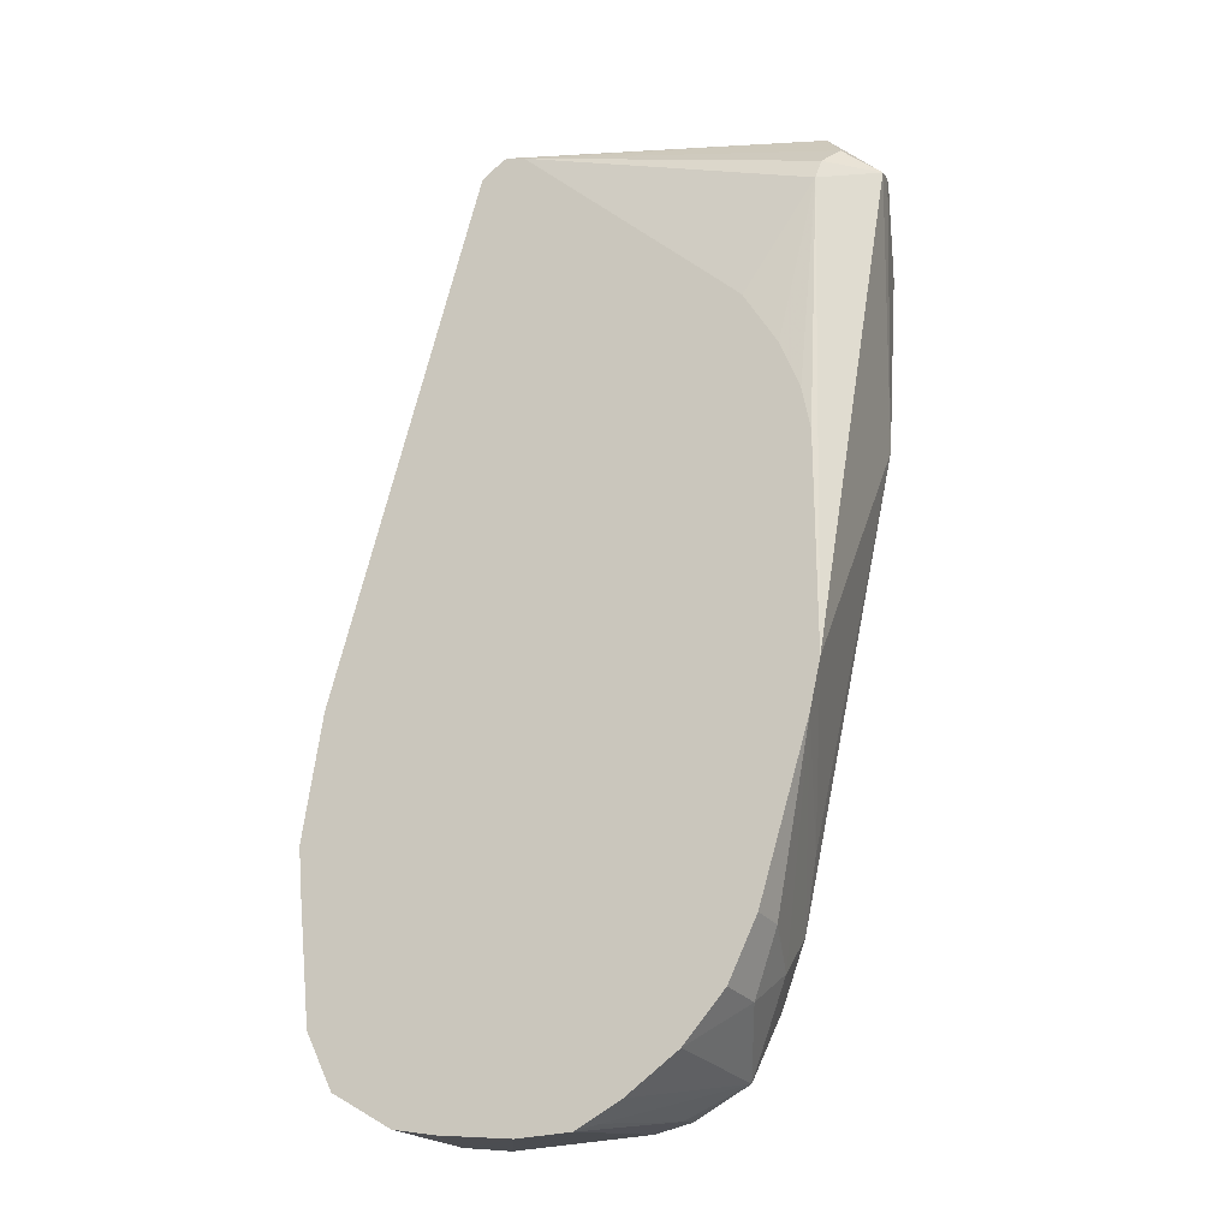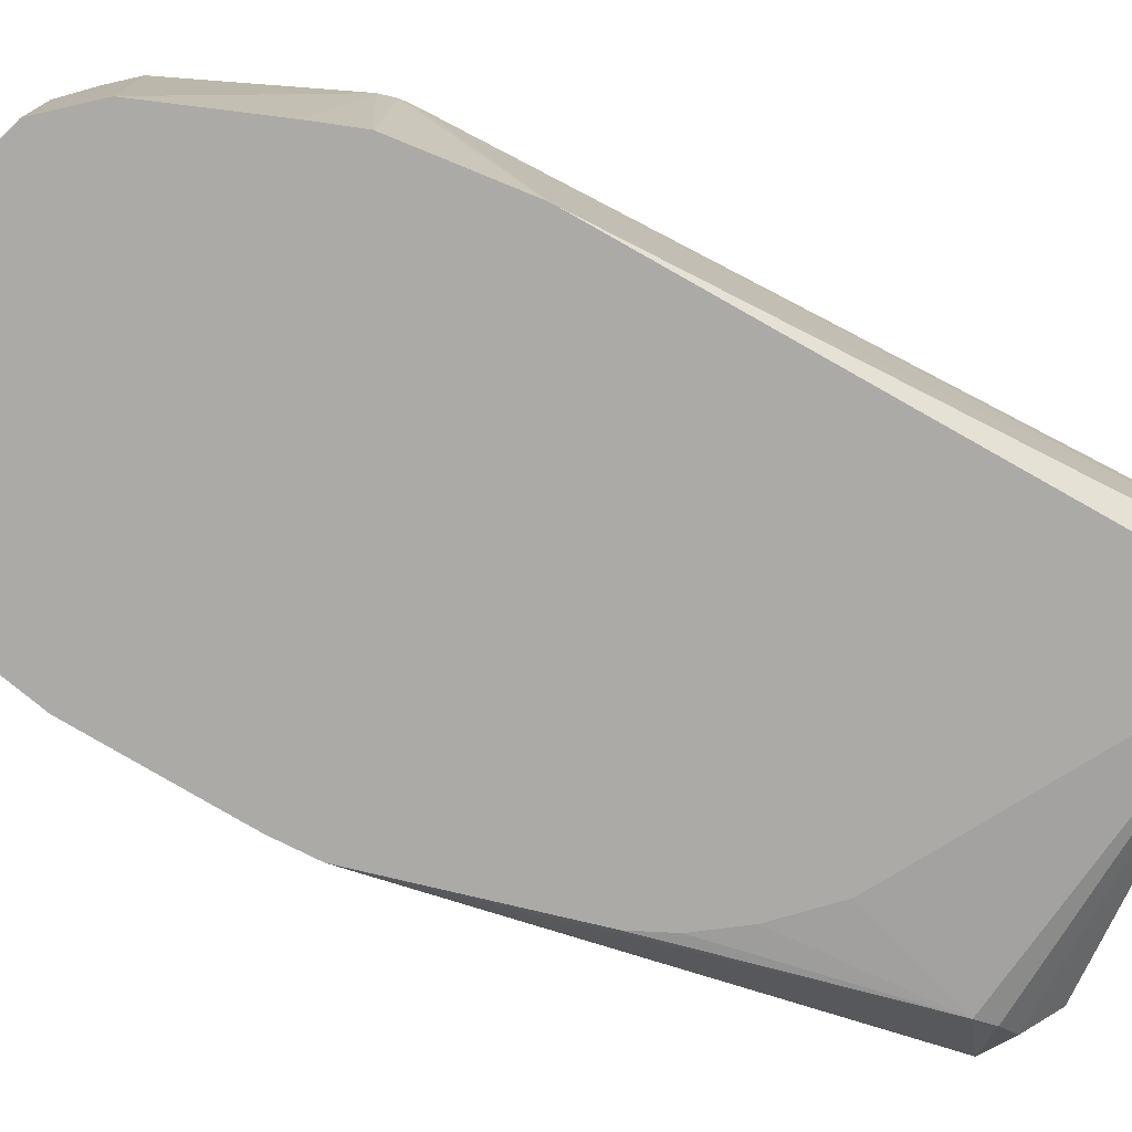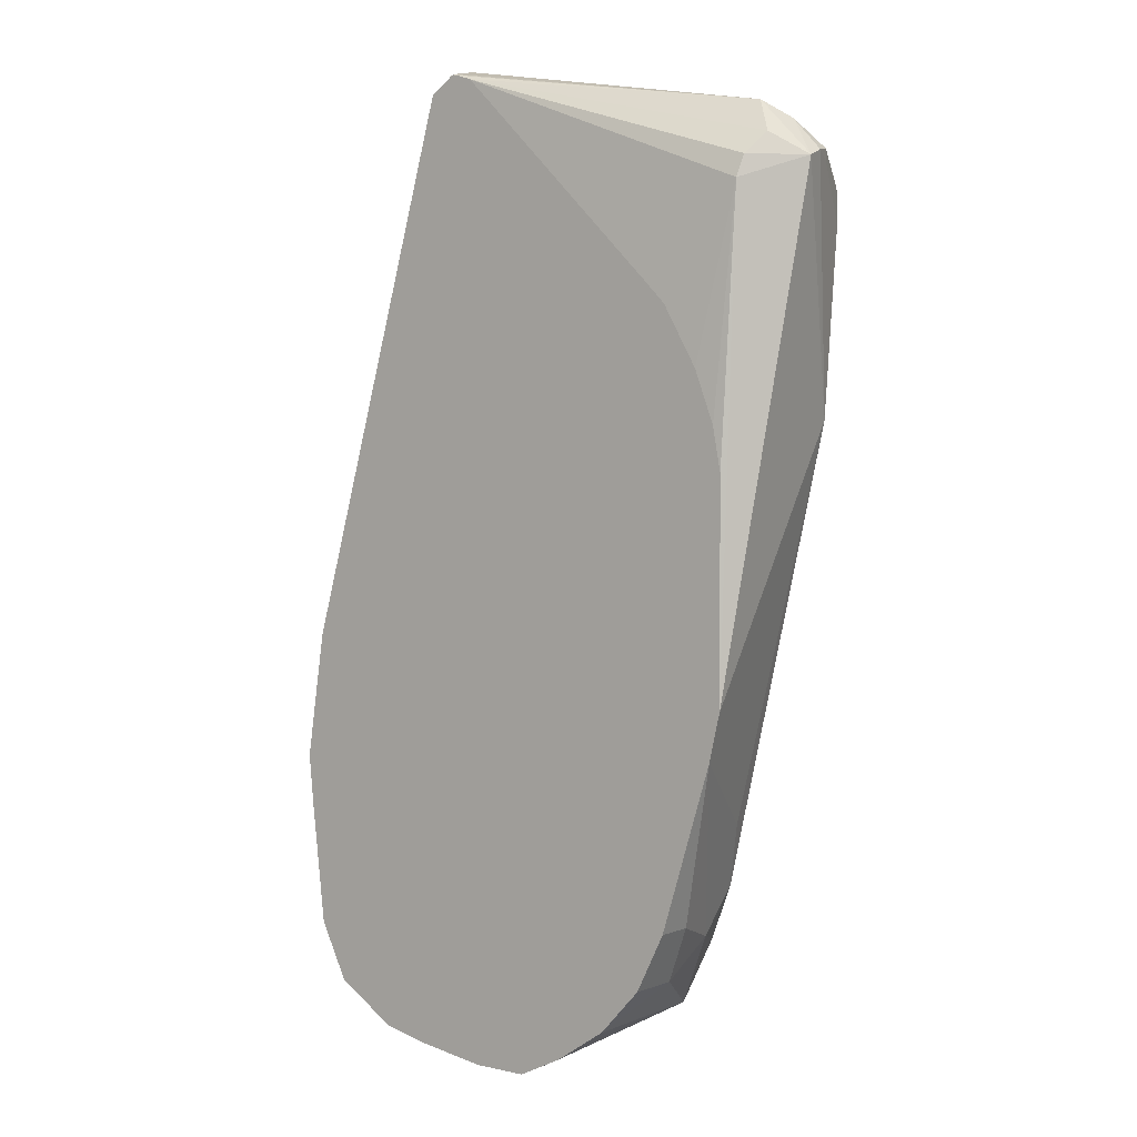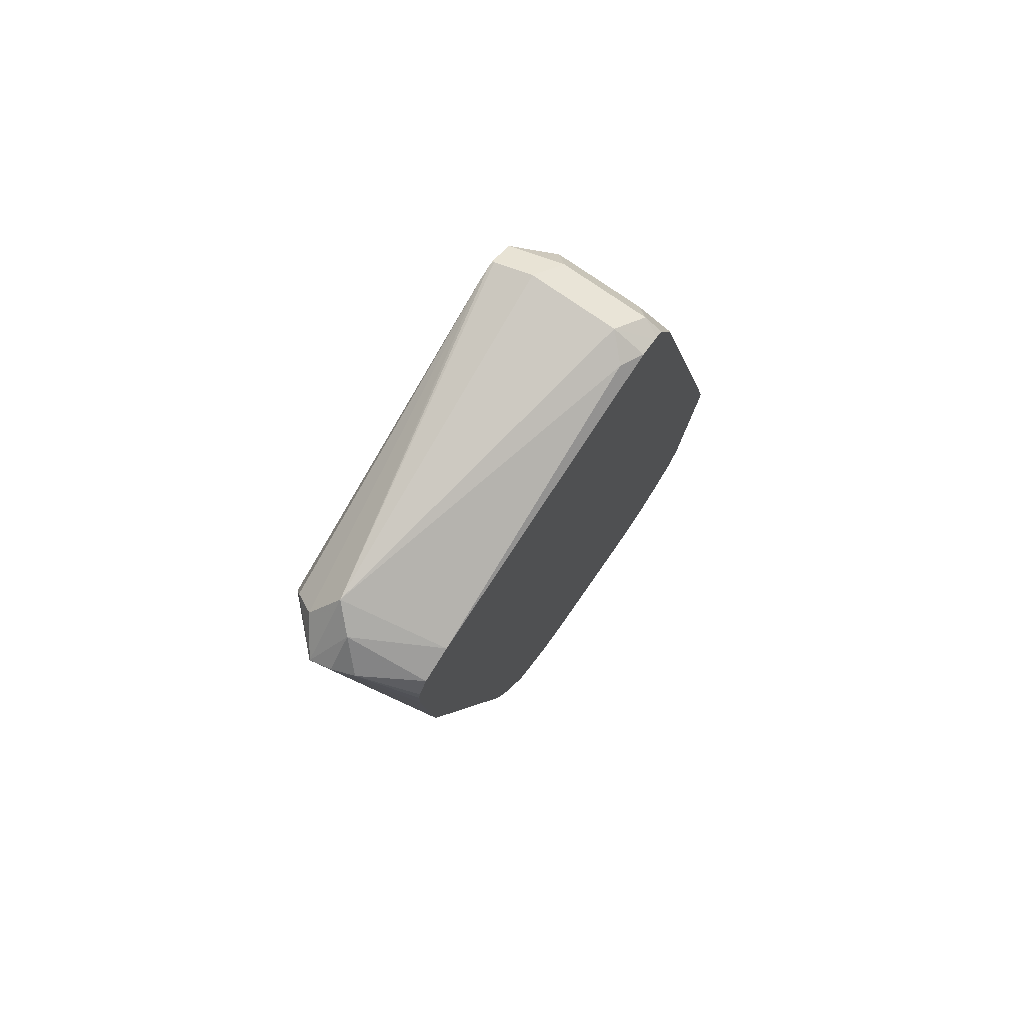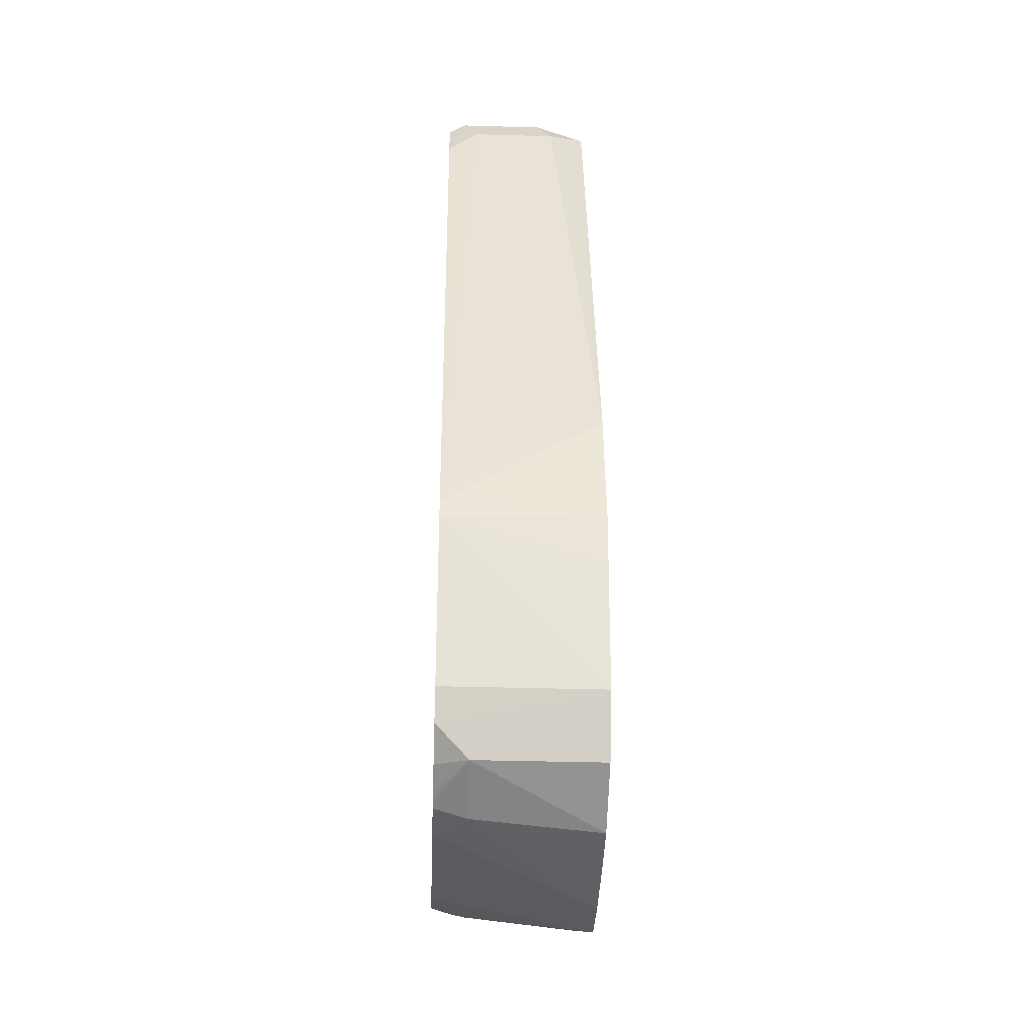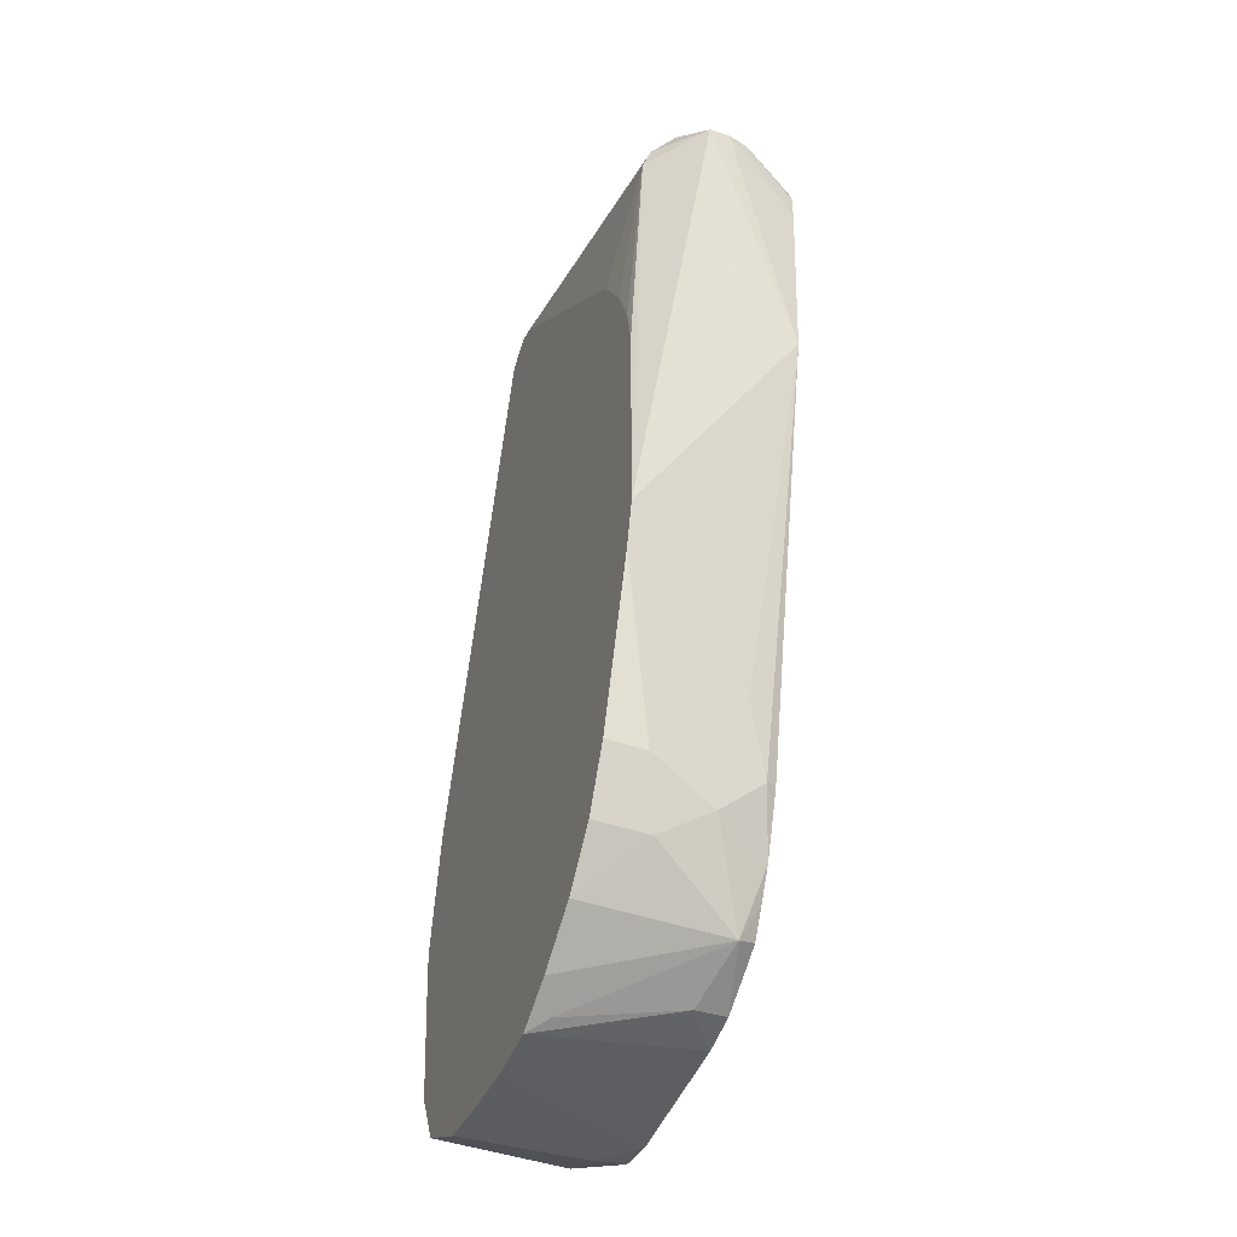
<metadata>
{"format":"obj","ext":"obj","renderer":"f3d","projection":"perspective","resolution":1024,"background":"white","views":[{"elev":-24.9,"azim":27.6,"up":"+Z"},{"elev":-75.9,"azim":-103.6,"up":"+Y"},{"elev":3.1,"azim":37.6,"up":"+Z"},{"elev":76.6,"azim":124.8,"up":"+Z"},{"elev":-35.0,"azim":-92.2,"up":"+Z"},{"elev":-46.7,"azim":68.9,"up":"+Z"}]}
</metadata>
<code>
v 0.02725 -0.7158 -0.03549
v 0.02725 -0.7158 -0.04321
v 0.03082 -0.7872 -0.03944
v 0.0395 -0.7872 0.01738
v 0.02867 -0.7158 -0.02865
v 0.0395 -0.7158 -0.1184
v 0.0395 -0.7872 -0.1184
v 0.03299 -0.7872 -0.06158
v 0.04001 -0.7872 0.01975
v 0.0987 -0.7303 0.2566
v 0.09578 -0.7158 0.242
v 0.04606 -0.7158 -0.1316
v 0.04027 -0.7872 -0.12
v 0.1101 -0.7872 0.2649
v 0.0987 -0.7698 0.2566
v 0.1053 -0.7238 0.2697
v 0.1044 -0.7158 0.263
v 0.04606 -0.7872 -0.1316
v 0.05934 -0.7158 -0.1435
v 0.05265 -0.7303 -0.1447
v 0.1208 -0.7872 0.2721
v 0.1184 -0.7698 0.2763
v 0.1053 -0.7632 0.2697
v 0.1086 -0.7797 0.2664
v 0.1099 -0.7158 0.2669
v 0.1085 -0.7158 0.2665
v 0.1184 -0.7303 0.2763
v 0.05265 -0.7872 -0.1447
v 0.07006 -0.7158 -0.1504
v 0.0737 -0.7158 -0.1525
v 0.07897 -0.7303 -0.1579
v 0.08114 -0.7872 -0.1622
v 0.1222 -0.7872 0.2726
v 0.1217 -0.7863 0.273
v 0.2665 -0.7599 0.2517
v 0.1184 -0.7158 0.269
v 0.1283 -0.7205 0.2714
v 0.07713 -0.7158 -0.1543
v 0.09354 -0.7158 -0.1579
v 0.1351 -0.7872 -0.1715
v 0.1011 -0.7872 -0.1666
v 0.1245 -0.7872 0.2721
v 0.1316 -0.7872 0.2697
v 0.2763 -0.7698 0.2368
v 0.2911 -0.7599 0.227
v 0.2763 -0.7501 0.2443
v 0.2566 -0.7158 0.2368
v 0.1579 -0.7158 -0.1579
v 0.1603 -0.7872 -0.1715
v 0.2714 -0.7797 0.227
v 0.2273 -0.7872 0.1764
v 0.2698 -0.783 0.2171
v 0.2716 -0.7158 0.1188
v 0.2895 -0.7501 0.2303
v 0.2653 -0.7872 -0.002348
v 0.2862 -0.7402 0.2319
v 0.2715 -0.7158 0.2301
v 0.1776 -0.7303 -0.1579
v 0.1747 -0.7158 -0.155
v 0.1678 -0.7797 -0.1678
v 0.1811 -0.7872 -0.1614
v 0.2369 -0.7872 0.1669
v 0.2526 -0.7872 0.1397
v 0.2615 -0.7872 0.1162
v 0.2653 -0.7872 0.09629
v 0.2774 -0.7158 0.2025
v 0.2632 -0.783 -0.006556
v 0.2369 -0.7303 -0.05921
v 0.227 -0.7205 -0.0888
v 0.2246 -0.7158 -0.08643
v 0.2862 -0.7402 0.227
v 0.2603 -0.7872 -0.02348
v 0.2774 -0.7158 0.2161
v 0.2763 -0.7158 0.2203
v 0.204 -0.7238 -0.1447
v 0.1875 -0.7158 -0.148
v 0.2048 -0.7872 -0.1456
v 0.227 -0.7402 -0.1085
v 0.2142 -0.7158 -0.1155
v 0.2223 -0.7158 -0.09354
v 0.2369 -0.7872 -0.09866
v 0.2369 -0.7698 -0.09866
v 0.2 -0.7158 -0.1407
v 0.2072 -0.7158 -0.1283
v 0.2237 -0.7632 -0.125
v 0.2237 -0.7872 -0.125
f 43 52 50
f 36 37 47
f 39 49 40
f 43 50 44
f 35 47 37
f 43 51 52
f 39 48 49
f 44 50 45
f 45 55 53
f 45 54 46
f 45 50 52
f 45 52 55
f 46 54 56
f 46 56 57
f 35 46 47
f 48 58 49
f 46 57 47
f 45 53 54
f 35 45 46
f 22 35 27
f 35 42 43
f 20 30 31
f 48 59 58
f 20 31 32
f 20 32 28
f 21 33 34
f 21 34 22
f 22 34 35
f 25 27 36
f 27 35 37
f 27 37 36
f 30 38 31
f 31 38 39
f 31 39 40
f 31 40 41
f 31 41 32
f 33 42 34
f 34 42 35
f 35 44 45
f 49 60 61
f 72 81 82
f 51 62 52
f 68 72 69
f 69 72 78
f 69 78 79
f 69 79 80
f 69 80 70
f 72 82 78
f 75 76 83
f 75 83 84
f 75 84 79
f 75 79 78
f 75 78 85
f 75 85 77
f 77 85 86
f 78 82 85
f 81 86 85
f 81 85 82
f 20 29 30
f 67 72 68
f 61 75 77
f 60 75 61
f 59 76 75
f 52 62 63
f 52 63 64
f 52 64 65
f 52 65 55
f 53 66 54
f 53 55 67
f 53 67 68
f 53 68 69
f 49 58 60
f 53 69 70
f 54 71 56
f 55 72 67
f 56 71 66
f 56 66 73
f 56 73 74
f 56 74 57
f 58 59 75
f 58 75 60
f 54 66 71
f 19 29 20
f 35 43 44
f 16 22 27
f 1 48 39
f 1 39 38
f 1 38 30
f 1 30 29
f 1 29 19
f 1 19 12
f 1 12 6
f 1 6 2
f 2 6 7
f 2 7 8
f 2 8 3
f 3 8 7
f 3 7 13
f 3 13 18
f 3 18 28
f 3 28 32
f 3 32 41
f 1 59 48
f 1 76 59
f 1 83 76
f 1 84 83
f 16 27 25
f 1 2 3
f 1 3 4
f 1 5 11
f 1 11 17
f 1 17 26
f 1 26 25
f 1 25 36
f 3 41 40
f 1 36 47
f 1 57 74
f 1 74 73
f 1 73 66
f 1 66 53
f 1 53 70
f 1 70 80
f 1 80 79
f 1 79 84
f 1 47 57
f 3 40 49
f 1 4 5
f 3 61 77
f 9 14 15
f 9 15 10
f 10 15 23
f 10 23 16
f 10 16 11
f 11 16 17
f 12 18 13
f 12 19 20
f 12 20 28
f 12 28 18
f 14 21 22
f 14 22 23
f 14 23 24
f 14 24 15
f 15 24 23
f 16 26 17
f 3 49 61
f 6 13 7
f 6 12 13
f 16 25 26
f 16 23 22
f 3 86 81
f 3 77 86
f 3 81 72
f 3 72 55
f 3 55 65
f 5 10 11
f 3 64 63
f 3 63 62
f 3 62 51
f 3 65 64
f 3 43 42
f 3 42 33
f 3 33 21
f 3 21 14
f 3 14 9
f 3 9 4
f 4 9 5
f 5 9 10
f 3 51 43

</code>
